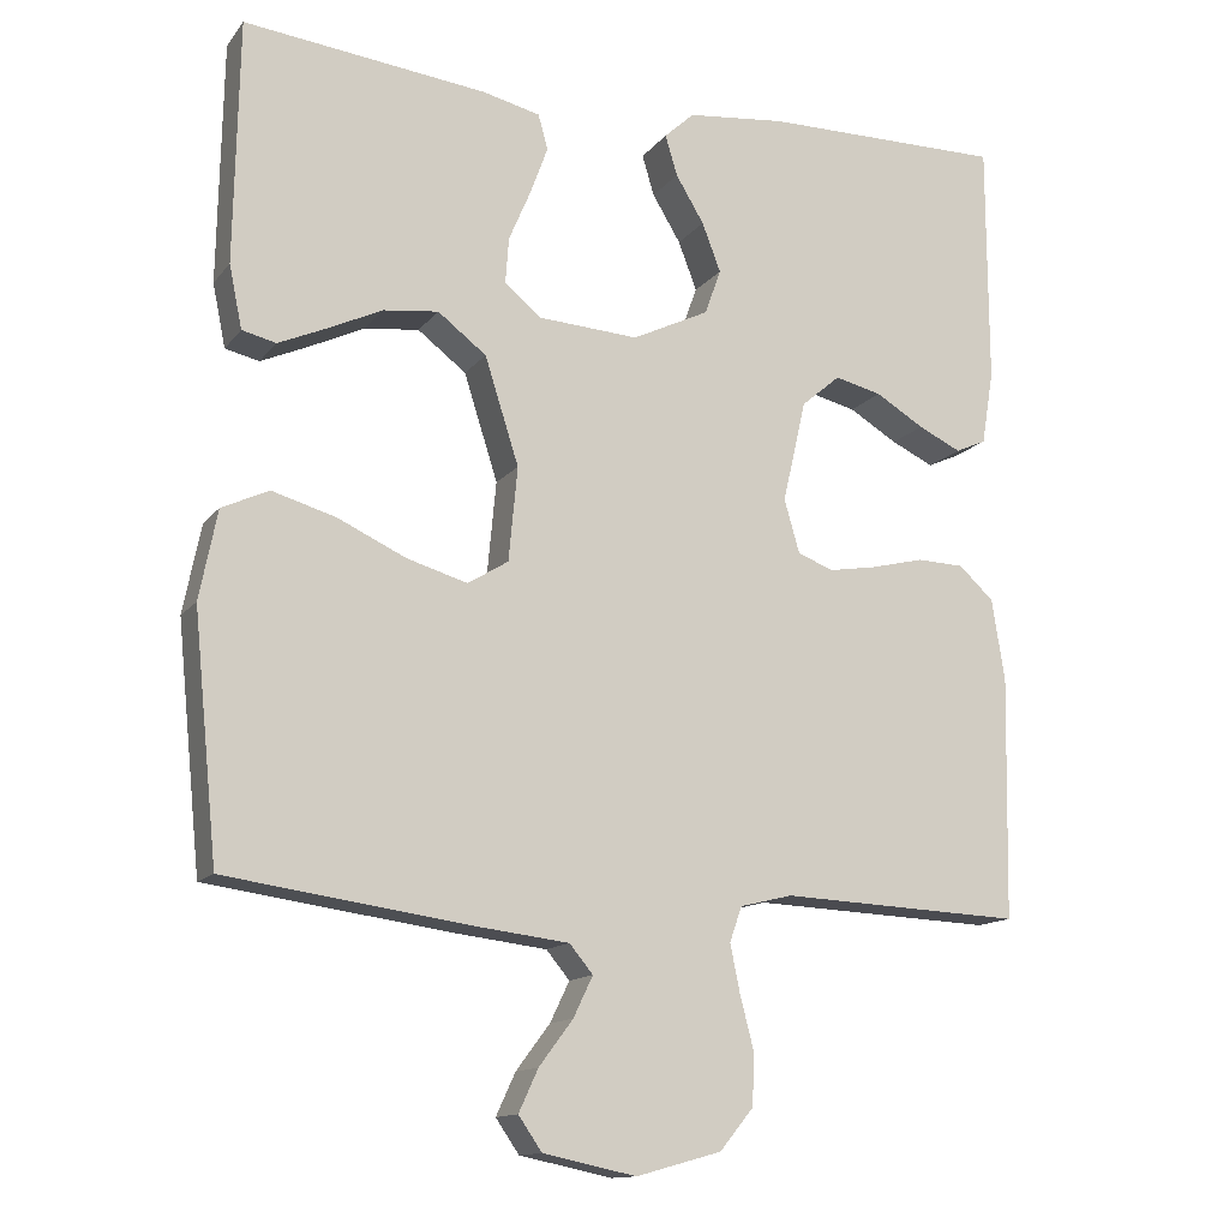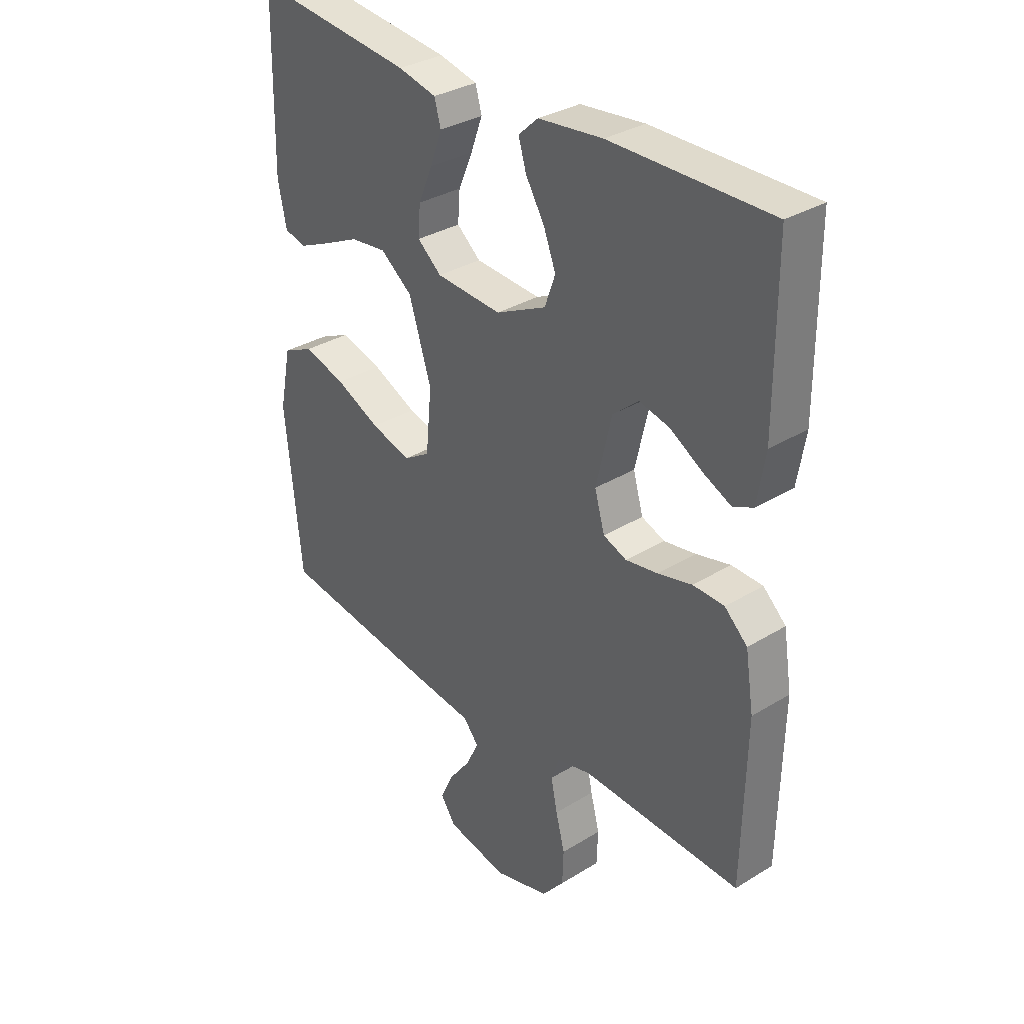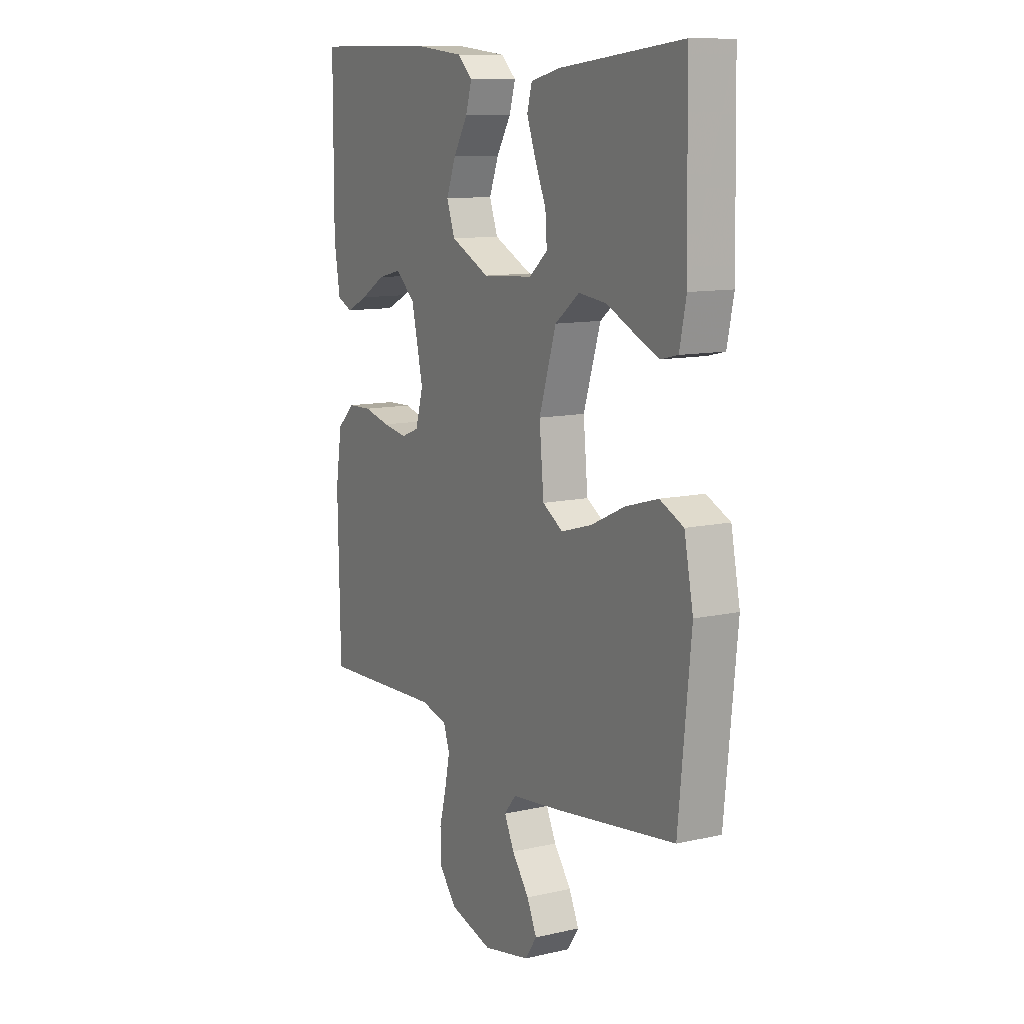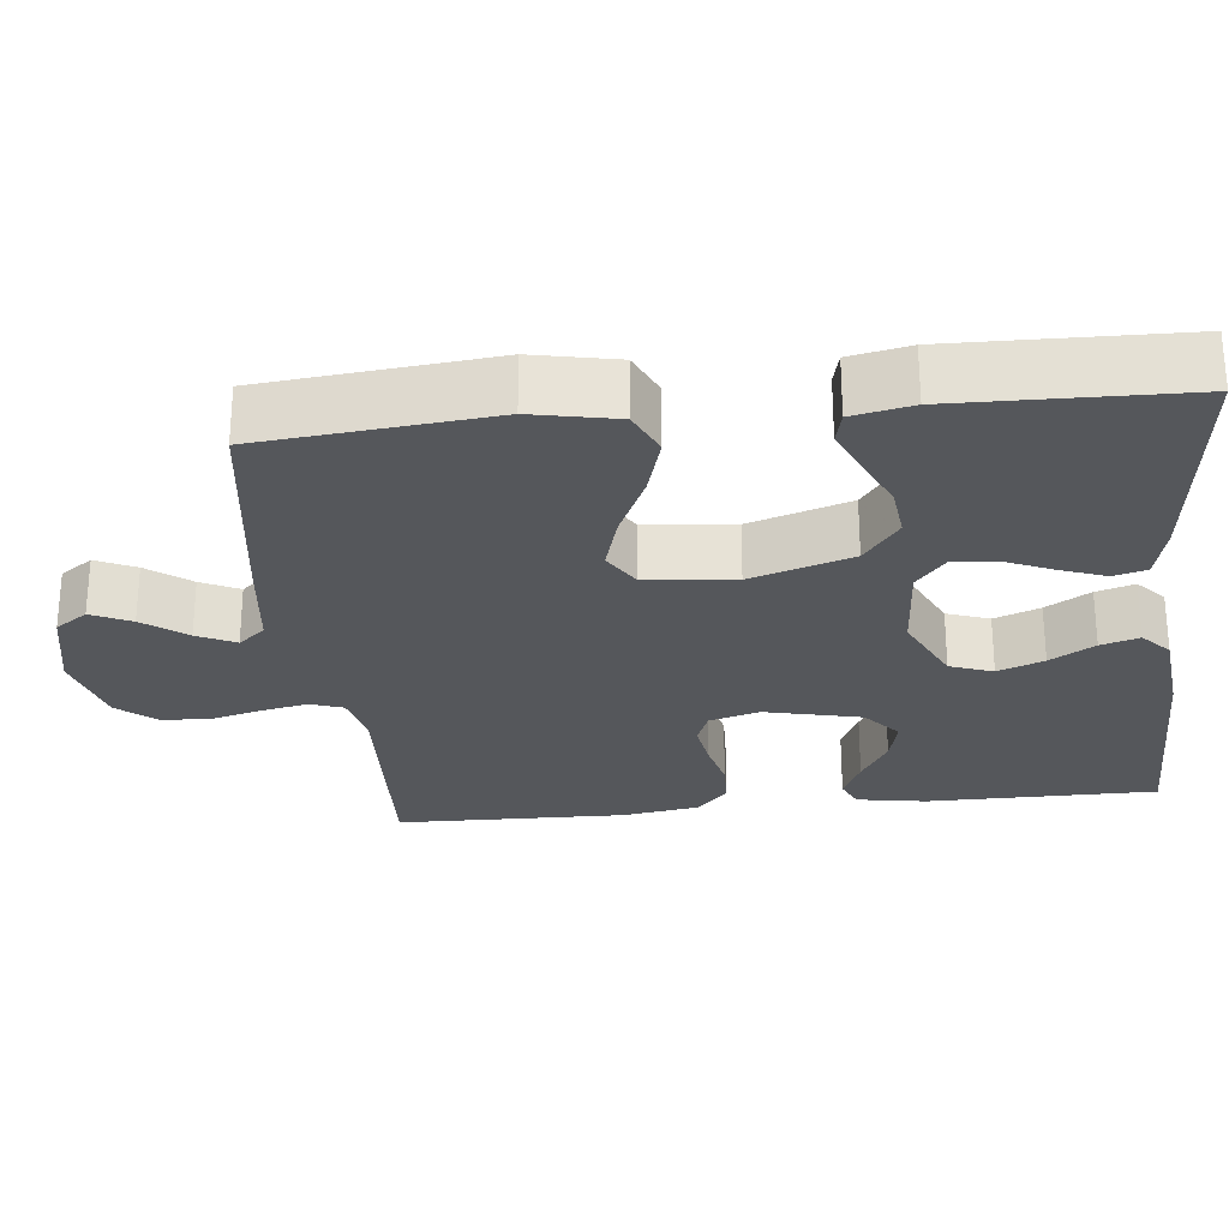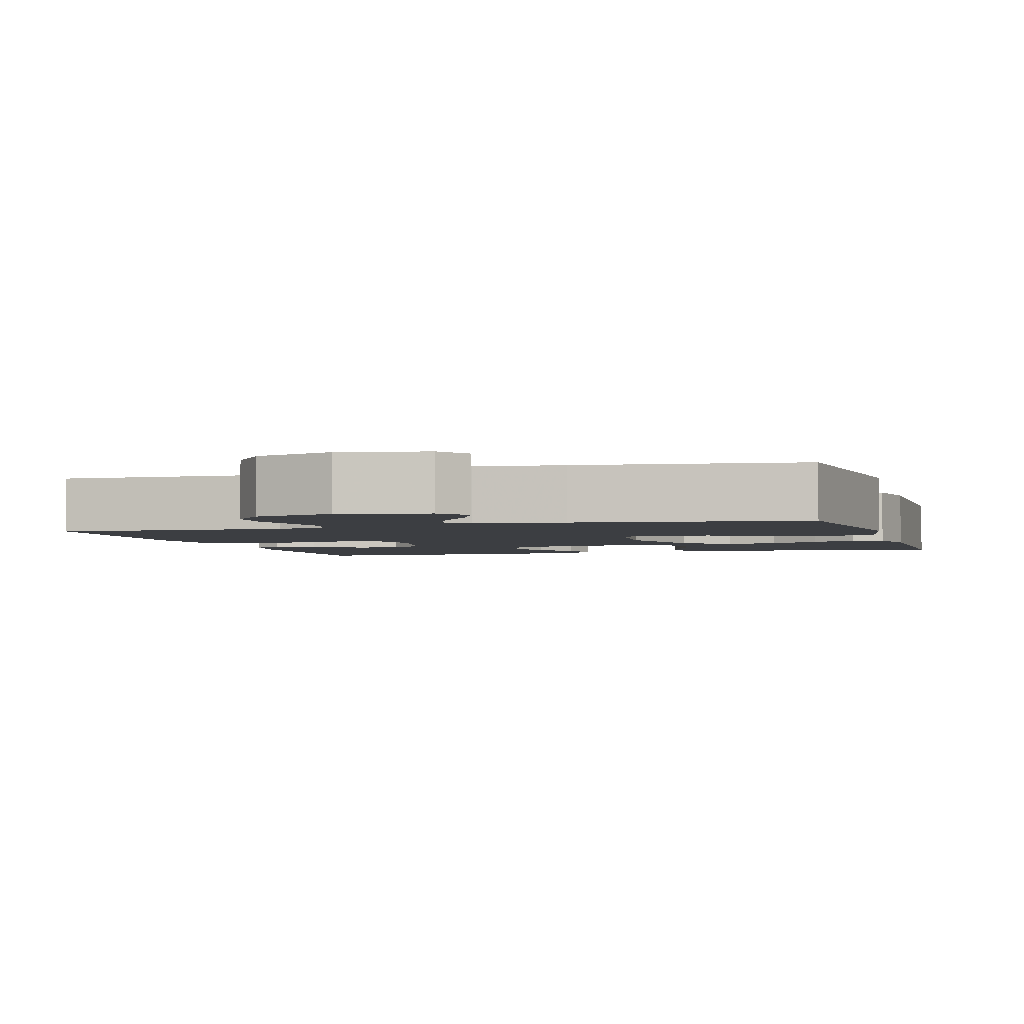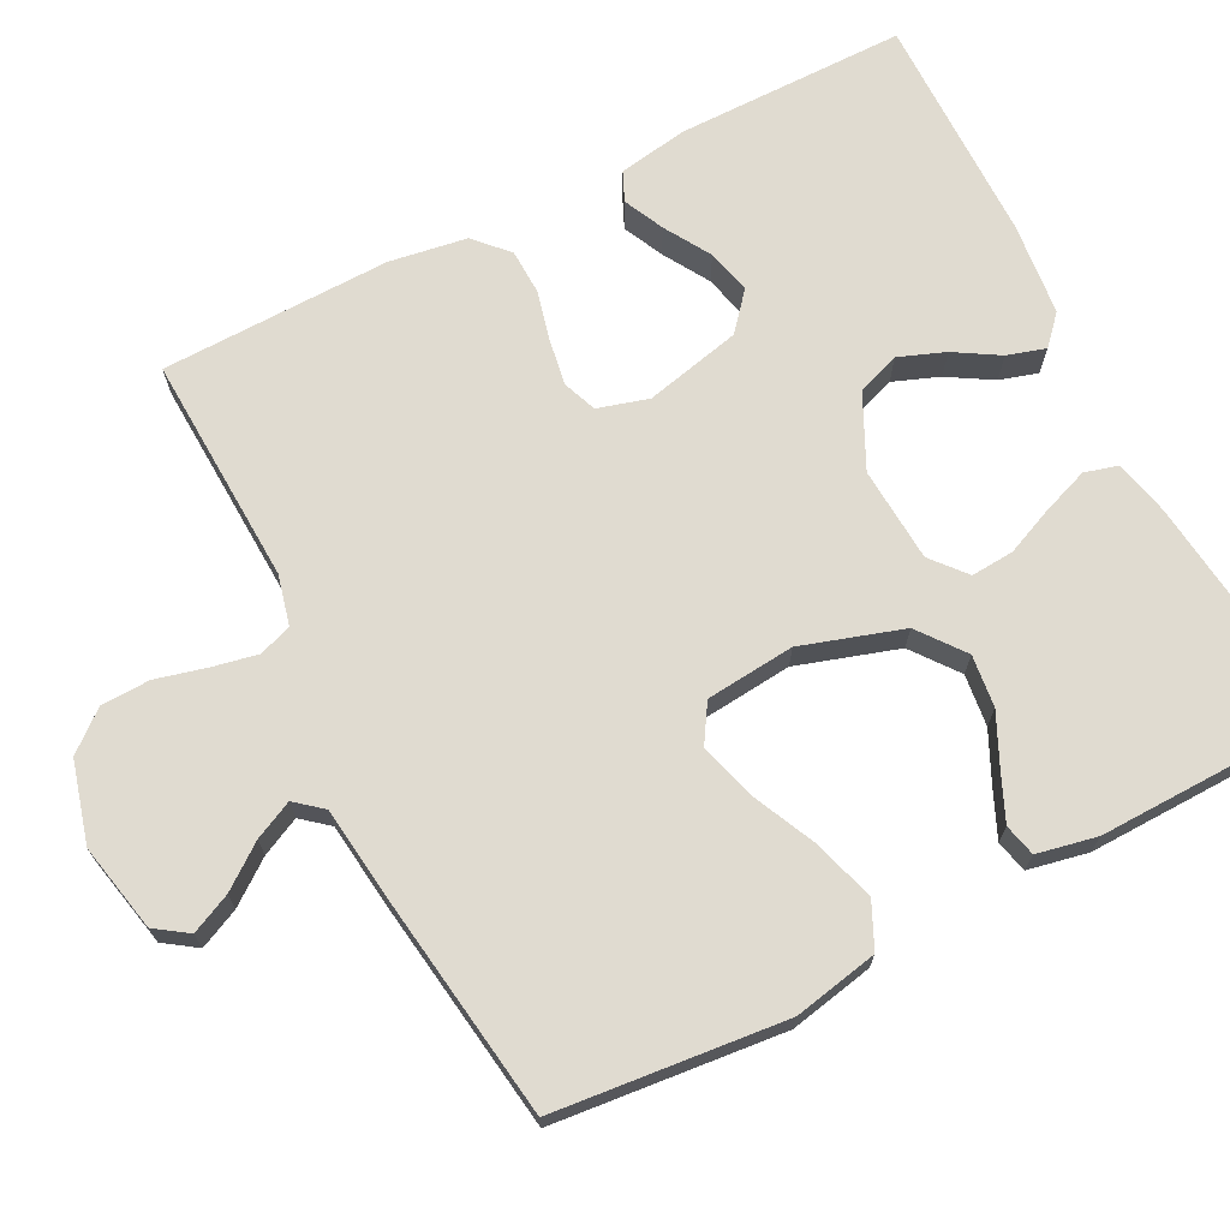
<metadata>
{"format":"obj","ext":"obj","renderer":"f3d","projection":"perspective","resolution":1024,"background":"white","views":[{"elev":-13.4,"azim":-23.5,"up":"+Z"},{"elev":32.9,"azim":49.7,"up":"+Z"},{"elev":11.0,"azim":-119.3,"up":"+Z"},{"elev":-26.9,"azim":-84.0,"up":"+Y"},{"elev":-3.0,"azim":-163.0,"up":"+Y"},{"elev":70.0,"azim":-117.2,"up":"+Y"}]}
</metadata>
<code>
v 0.5 0.07 -0.5
v 0.2 0.07 -0.487
v 0.135 0.07 -0.503
v 0.12 0.07 -0.546
v 0.132 0.07 -0.605
v 0.149 0.07 -0.671
v 0.147 0.07 -0.735
v 0.105 0.07 -0.786
v 0 0.07 -0.815
v -0.115 0.07 -0.791
v -0.144 0.07 -0.749
v -0.12 0.07 -0.697
v -0.078 0.07 -0.641
v -0.054 0.07 -0.591
v -0.083 0.07 -0.556
v -0.2 0.07 -0.542
v -0.5 0.07 -0.5
v -0.53 0.07 -0.2
v -0.508 0.07 -0.09
v -0.45 0.07 -0.063
v -0.371 0.07 -0.086
v -0.287 0.07 -0.125
v -0.212 0.07 -0.147
v -0.162 0.07 -0.116
v -0.151 0.07 0
v -0.193 0.07 0.132
v -0.253 0.07 0.178
v -0.321 0.07 0.17
v -0.389 0.07 0.138
v -0.448 0.07 0.112
v -0.49 0.07 0.122
v -0.506 0.07 0.2
v -0.5 0.07 0.5
v -0.2 0.07 0.466
v -0.128 0.07 0.449
v -0.116 0.07 0.406
v -0.138 0.07 0.346
v -0.165 0.07 0.283
v -0.169 0.07 0.227
v -0.124 0.07 0.189
v 0 0.07 0.181
v 0.095 0.07 0.227
v 0.115 0.07 0.283
v 0.092 0.07 0.343
v 0.057 0.07 0.401
v 0.042 0.07 0.451
v 0.079 0.07 0.485
v 0.2 0.07 0.498
v 0.5 0.07 0.5
v 0.501 0.07 0.2
v 0.486 0.07 0.109
v 0.448 0.07 0.092
v 0.395 0.07 0.117
v 0.335 0.07 0.153
v 0.277 0.07 0.167
v 0.229 0.07 0.126
v 0.2 0.07 0
v 0.219 0.07 -0.066
v 0.263 0.07 -0.083
v 0.323 0.07 -0.073
v 0.388 0.07 -0.057
v 0.447 0.07 -0.059
v 0.49 0.07 -0.099
v 0.506 0.07 -0.2
v 0.5 0 -0.5
v 0.2 0 -0.487
v 0.135 0 -0.503
v 0.12 0 -0.546
v 0.132 0 -0.605
v 0.149 0 -0.671
v 0.147 0 -0.735
v 0.105 0 -0.786
v 0 0 -0.815
v -0.115 0 -0.791
v -0.144 0 -0.749
v -0.12 0 -0.697
v -0.078 0 -0.641
v -0.054 0 -0.591
v -0.083 0 -0.556
v -0.2 0 -0.542
v -0.5 0 -0.5
v -0.53 0 -0.2
v -0.508 0 -0.09
v -0.45 0 -0.063
v -0.371 0 -0.086
v -0.287 0 -0.125
v -0.212 0 -0.147
v -0.162 0 -0.116
v -0.151 0 0
v -0.193 0 0.132
v -0.253 0 0.178
v -0.321 0 0.17
v -0.389 0 0.138
v -0.448 0 0.112
v -0.49 0 0.122
v -0.506 0 0.2
v -0.5 0 0.5
v -0.2 0 0.466
v -0.128 0 0.449
v -0.116 0 0.406
v -0.138 0 0.346
v -0.165 0 0.283
v -0.169 0 0.227
v -0.124 0 0.189
v 0 0 0.181
v 0.095 0 0.227
v 0.115 0 0.283
v 0.092 0 0.343
v 0.057 0 0.401
v 0.042 0 0.451
v 0.079 0 0.485
v 0.2 0 0.498
v 0.5 0 0.5
v 0.501 0 0.2
v 0.486 0 0.109
v 0.448 0 0.092
v 0.395 0 0.117
v 0.335 0 0.153
v 0.277 0 0.167
v 0.229 0 0.126
v 0.2 0 0
v 0.219 0 -0.066
v 0.263 0 -0.083
v 0.323 0 -0.073
v 0.388 0 -0.057
v 0.447 0 -0.059
v 0.49 0 -0.099
v 0.506 0 -0.2
f 63 64 1 2
f 60 61 62 63
f 59 60 63 2
f 58 59 2 3
f 57 58 3 4
f 51 52 53 54
f 49 50 51 54
f 49 54 55
f 48 49 55 56
f 44 45 46 47
f 43 44 47 48
f 42 43 48 56
f 35 36 37 38
f 33 34 35 38
f 33 38 39
f 32 33 39 40
f 28 29 30 31
f 28 31 32
f 27 28 32
f 19 20 21 22
f 19 22 23
f 18 19 23
f 15 16 17 18
f 15 18 23
f 14 15 23 24
f 10 11 12 13
f 10 13 14
f 9 10 14
f 5 6 7 8
f 4 5 8 9
f 57 4 9 14
f 41 42 56 57
f 27 32 40 41
f 26 27 41 57
f 25 26 57
f 14 24 25 57
f 66 65 128 127
f 127 126 125 124
f 66 127 124 123
f 67 66 123 122
f 68 67 122 121
f 118 117 116 115
f 118 115 114 113
f 119 118 113
f 120 119 113 112
f 111 110 109 108
f 112 111 108 107
f 120 112 107 106
f 102 101 100 99
f 102 99 98 97
f 103 102 97
f 104 103 97 96
f 95 94 93 92
f 96 95 92
f 96 92 91
f 86 85 84 83
f 87 86 83
f 87 83 82
f 82 81 80 79
f 87 82 79
f 88 87 79 78
f 77 76 75 74
f 78 77 74
f 78 74 73
f 72 71 70 69
f 73 72 69 68
f 78 73 68 121
f 121 120 106 105
f 105 104 96 91
f 121 105 91 90
f 121 90 89
f 121 89 88 78
f 1 65 66 2
f 2 66 67 3
f 3 67 68 4
f 4 68 69 5
f 5 69 70 6
f 6 70 71 7
f 7 71 72 8
f 8 72 73 9
f 9 73 74 10
f 10 74 75 11
f 11 75 76 12
f 12 76 77 13
f 13 77 78 14
f 14 78 79 15
f 15 79 80 16
f 16 80 81 17
f 17 81 82 18
f 18 82 83 19
f 19 83 84 20
f 20 84 85 21
f 21 85 86 22
f 22 86 87 23
f 23 87 88 24
f 24 88 89 25
f 25 89 90 26
f 26 90 91 27
f 27 91 92 28
f 28 92 93 29
f 29 93 94 30
f 30 94 95 31
f 31 95 96 32
f 32 96 97 33
f 33 97 98 34
f 34 98 99 35
f 35 99 100 36
f 36 100 101 37
f 37 101 102 38
f 38 102 103 39
f 39 103 104 40
f 40 104 105 41
f 41 105 106 42
f 42 106 107 43
f 43 107 108 44
f 44 108 109 45
f 45 109 110 46
f 46 110 111 47
f 47 111 112 48
f 48 112 113 49
f 49 113 114 50
f 50 114 115 51
f 51 115 116 52
f 52 116 117 53
f 53 117 118 54
f 54 118 119 55
f 55 119 120 56
f 56 120 121 57
f 57 121 122 58
f 58 122 123 59
f 59 123 124 60
f 60 124 125 61
f 61 125 126 62
f 62 126 127 63
f 63 127 128 64
f 64 128 65 1

</code>
